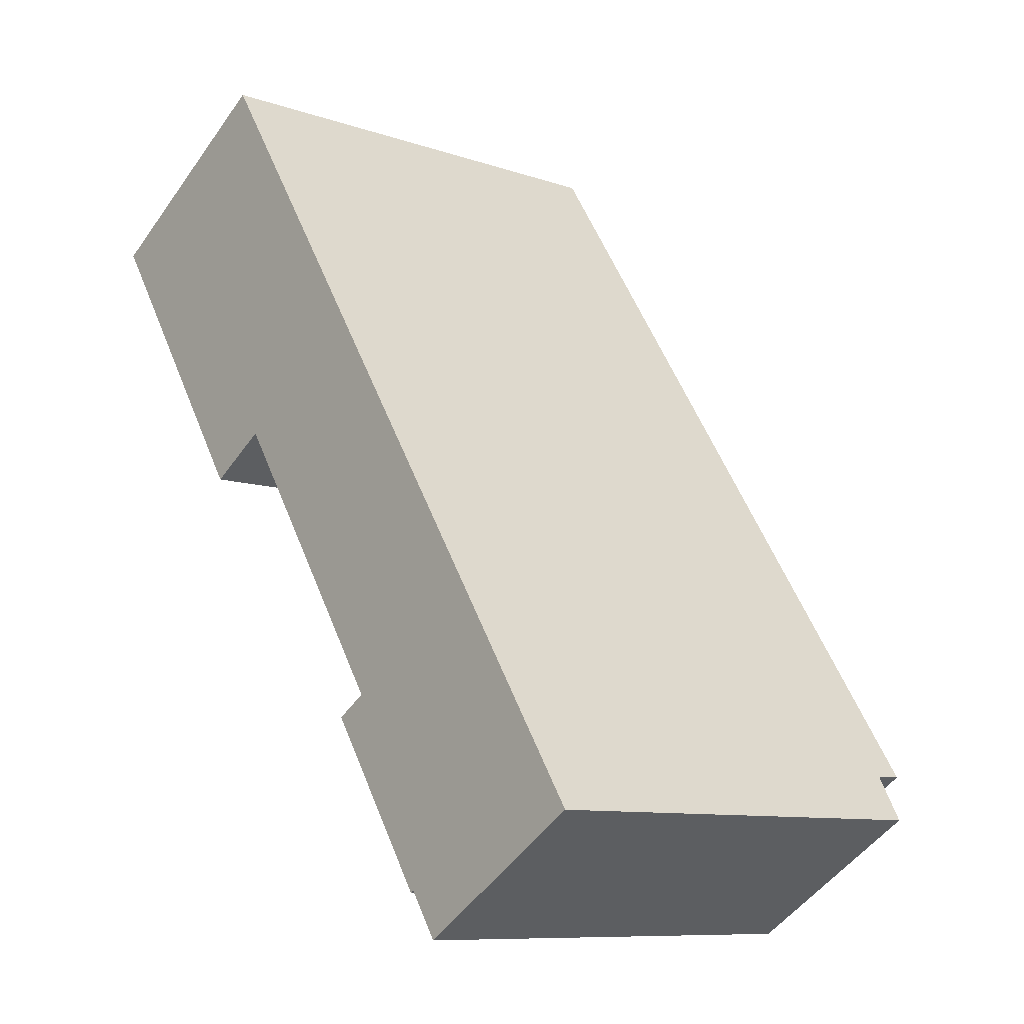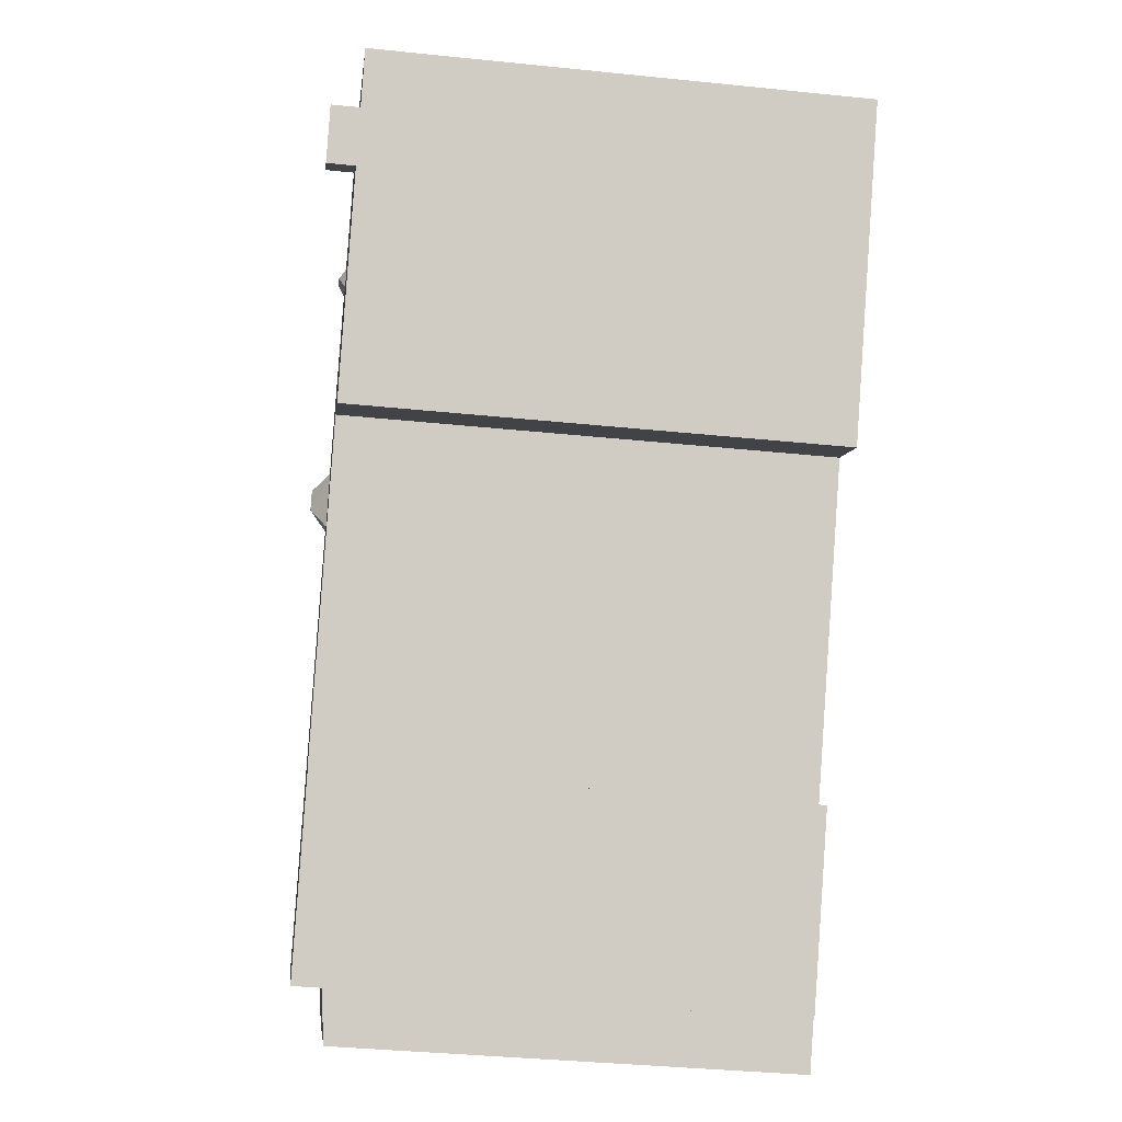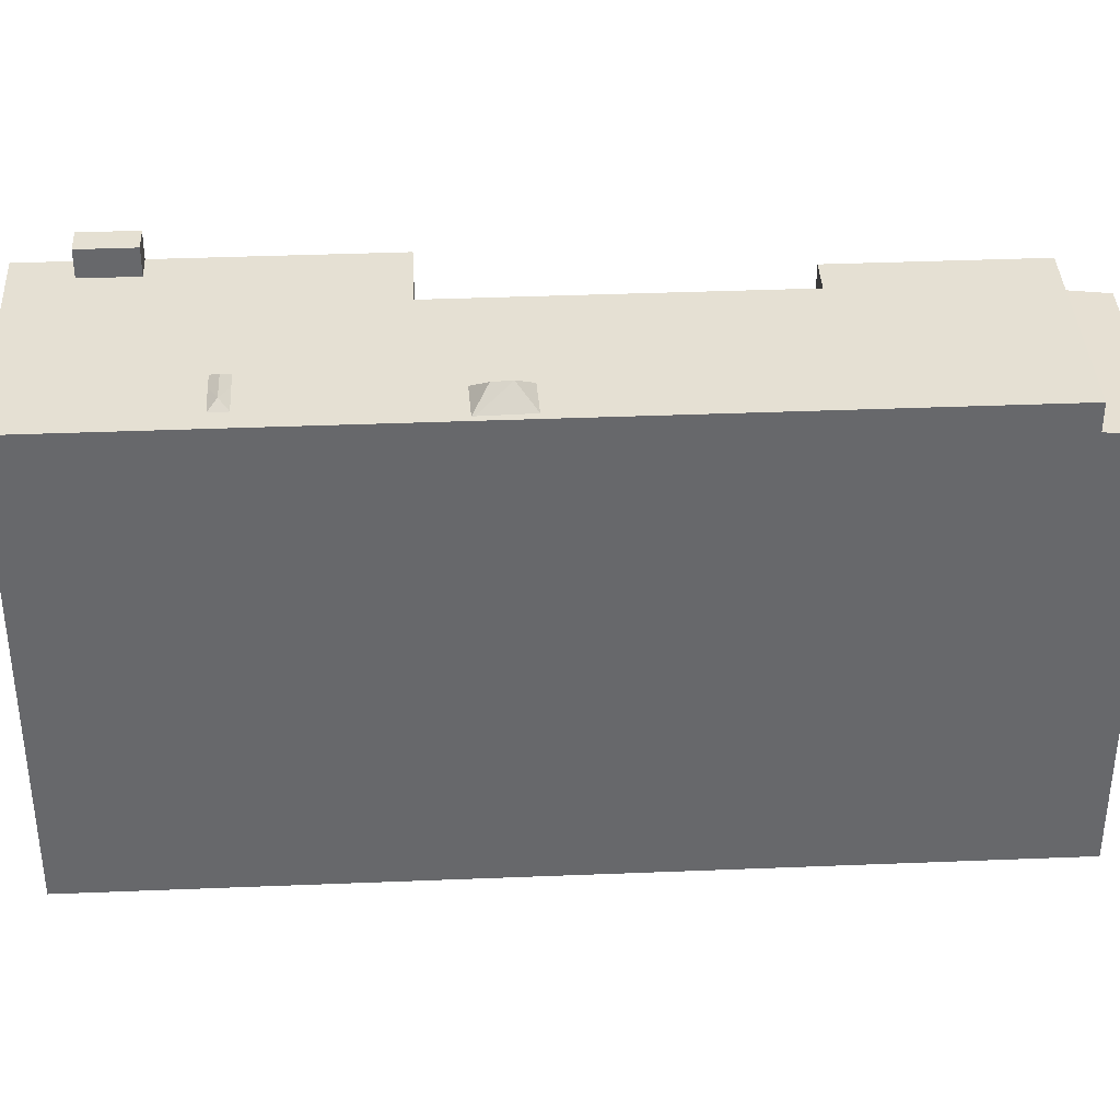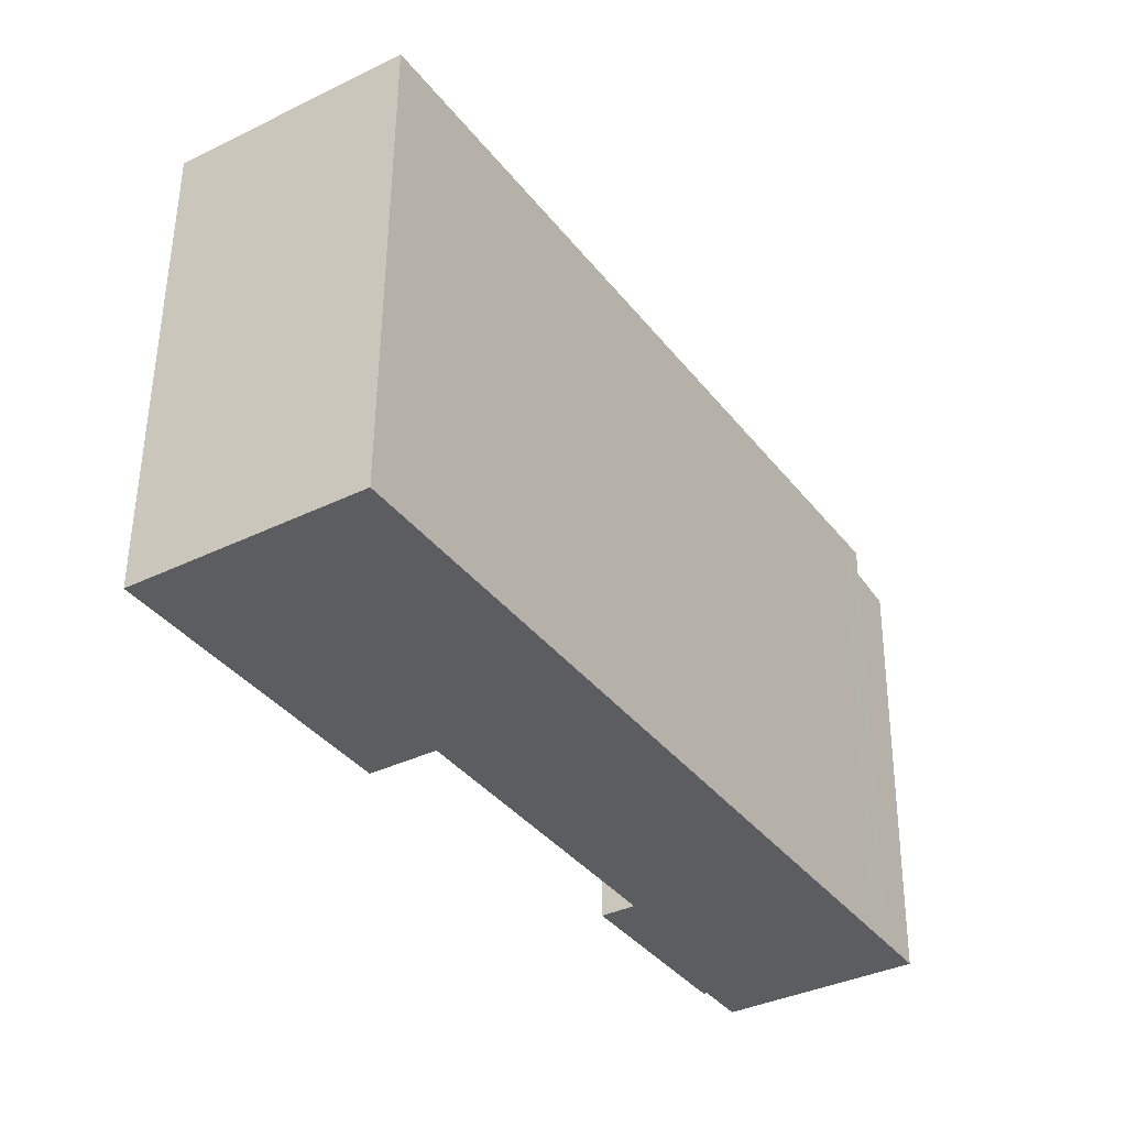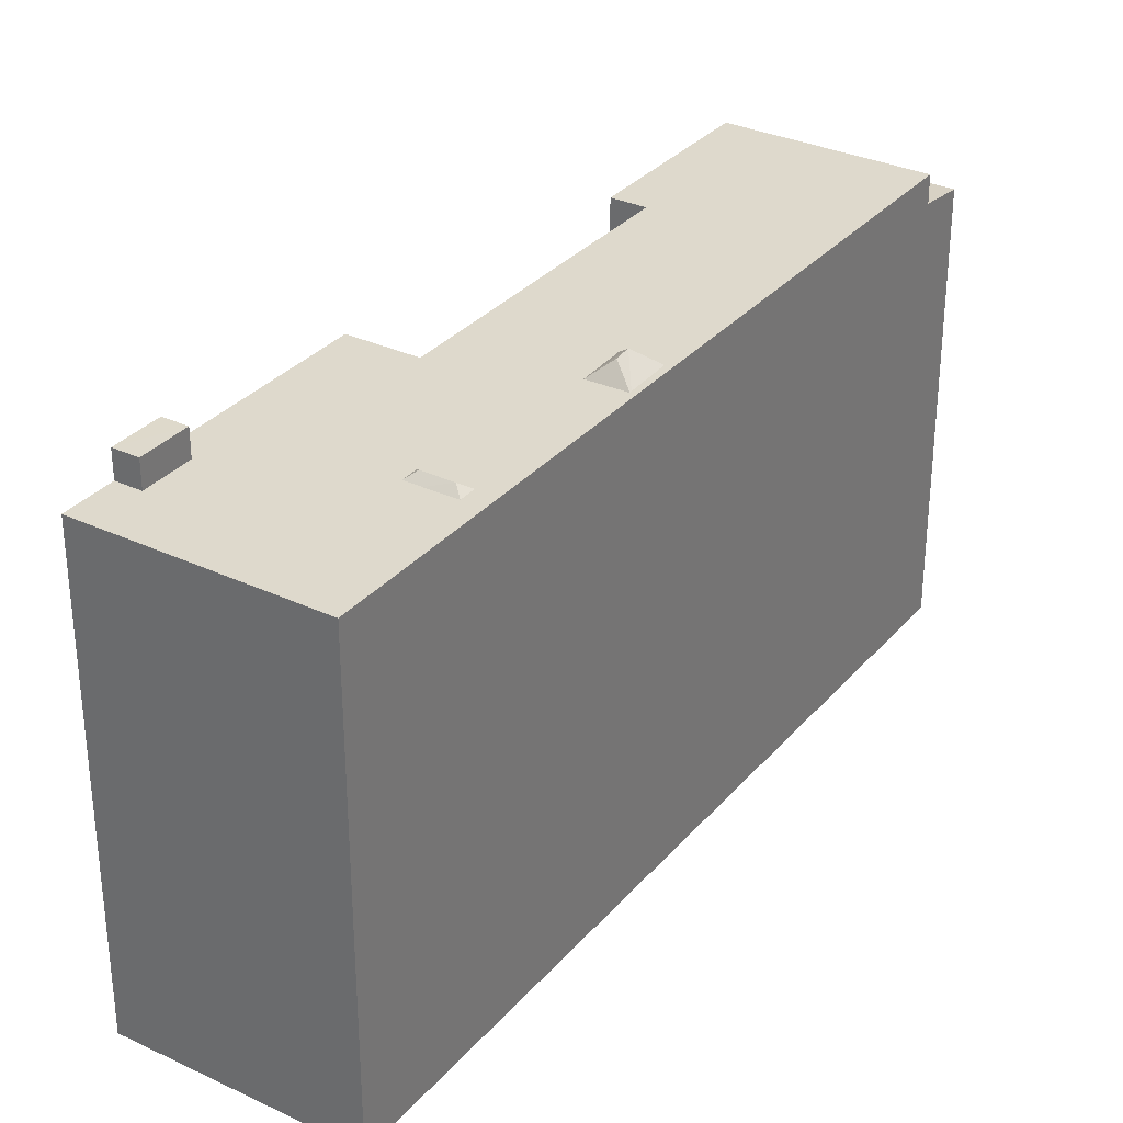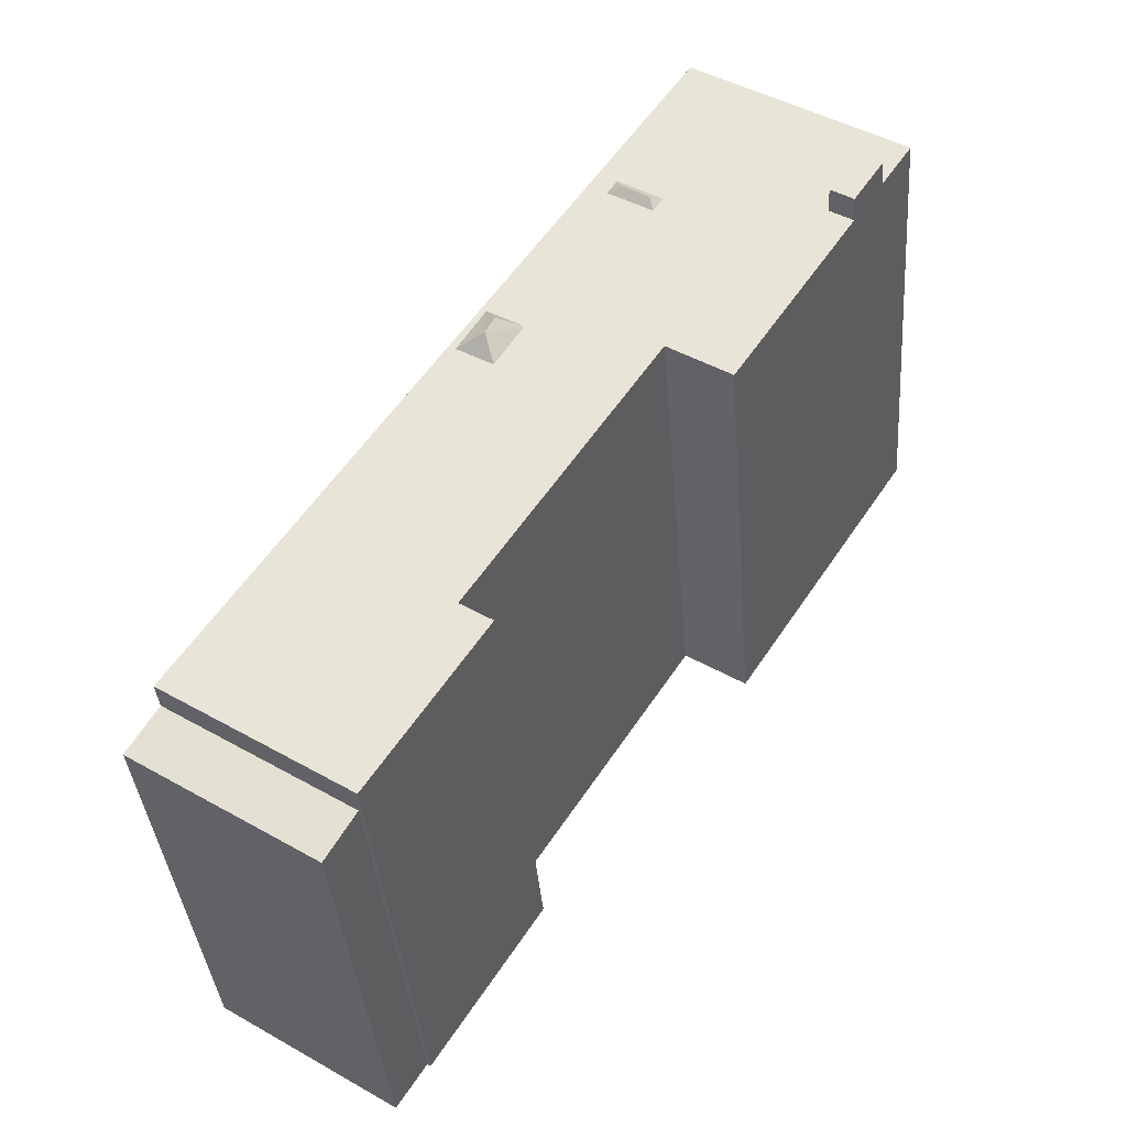
<metadata>
{"format":"obj","ext":"obj","renderer":"f3d","projection":"perspective","resolution":1024,"background":"white","views":[{"elev":-9.5,"azim":48.0,"up":"+Z"},{"elev":-38.1,"azim":-97.4,"up":"+Z"},{"elev":37.9,"azim":54.2,"up":"+Y"},{"elev":53.4,"azim":0.5,"up":"+Z"},{"elev":31.9,"azim":0.6,"up":"+Y"},{"elev":-37.6,"azim":-175.5,"up":"+Z"}]}
</metadata>
<code>
v -8.984 6.187 7.373
v -3.711 6.187 10.78
v -8.204 6.187 6.166
v -8.204 6.187 6.166
v -3.711 6.187 10.78
v -7.633 6.187 6.536
v -7.633 6.187 6.536
v -3.711 6.187 10.78
v -7.037 6.187 5.615
v -3.711 6.187 10.78
v 1.345 6.187 2.673
v -1.79 6.187 6.79
v -3.711 6.187 10.78
v 7.845 6.187 -7.114
v 1.345 6.187 2.673
v -1.79 6.187 6.79
v 1.345 6.187 2.673
v -1.544 6.187 6.399
v -3.711 6.187 10.78
v -1.79 6.187 6.79
v -2.503 6.187 6.342
v -2.257 6.187 5.951
v -1.544 6.187 6.399
v 1.345 6.187 2.673
v -3.711 6.187 10.78
v -2.503 6.187 6.342
v -2.897 6.187 6.088
v -3.711 6.187 10.78
v -2.897 6.187 6.088
v -2.817 6.187 1.26
v -2.257 6.187 5.951
v 1.345 6.187 2.673
v 0.4417 6.187 2.126
v 1.345 6.187 2.673
v 2.041 6.187 1.518
v 1.377 6.187 2.613
v 1.138 6.187 0.9705
v 2.041 6.187 1.518
v 7.845 6.187 -7.114
v 1.345 6.187 2.673
v 7.845 6.187 -7.114
v 2.041 6.187 1.518
v -2.65 6.187 5.696
v -2.257 6.187 5.951
v 0.4417 6.187 2.126
v -2.65 6.187 5.696
v 0.4741 6.187 2.066
v 1.138 6.187 0.9705
v -2.65 6.187 5.696
v 0.4417 6.187 2.126
v 0.4741 6.187 2.066
v -2.817 6.187 1.26
v -2.65 6.187 5.696
v 1.138 6.187 0.9705
v -2.817 6.187 1.26
v 1.138 6.187 0.9705
v 7.845 6.187 -7.114
v -2.897 6.187 6.088
v -2.65 6.187 5.696
v -2.817 6.187 1.26
v -7.442 6.187 4.987
v -2.817 6.187 1.26
v -4.383 6.187 0.2492
v 3.806 6.188 -10.54
v 7.845 6.187 -7.114
v 8.22 6.188 -7.693
v 1.787 6.187 -5.87
v 7.845 6.187 -7.114
v 3.806 6.188 -10.54
v 1.001 6.187 -6.377
v 3.806 6.188 -10.54
v 3.725 6.188 -10.6
v 1.001 6.187 -6.377
v 1.787 6.187 -5.87
v 3.806 6.188 -10.54
v -2.817 6.187 1.26
v 7.845 6.187 -7.114
v 1.787 6.187 -5.87
v -7.037 6.187 5.615
v -3.711 6.187 10.78
v -6.871 6.187 5.356
v -7.442 6.187 4.987
v -6.871 6.187 5.356
v -2.817 6.187 1.26
v -6.871 6.187 5.356
v -3.711 6.187 10.78
v -2.817 6.187 1.26
v -8.204 6.891 6.166
v -6.871 6.892 5.356
v -7.442 6.89 4.987
v -8.204 6.891 6.166
v -7.633 6.891 6.536
v -6.871 6.892 5.356
v 1.318 6.608 1.619
v 1.377 6.187 2.613
v 2.041 6.187 1.518
v 1.084 6.608 2.047
v 1.377 6.187 2.613
v 1.318 6.608 1.619
v 1.084 6.608 2.047
v 1.345 6.187 2.673
v 1.377 6.187 2.613
v 1.138 6.187 0.9705
v 1.318 6.608 1.619
v 2.041 6.187 1.518
v 0.4417 6.187 2.126
v 1.345 6.187 2.673
v 1.084 6.608 2.047
v 0.4741 6.187 2.066
v 1.318 6.608 1.619
v 1.138 6.187 0.9705
v 0.4417 6.187 2.126
v 1.084 6.608 2.047
v 0.4741 6.187 2.066
v 0.4741 6.187 2.066
v 1.084 6.608 2.047
v 1.318 6.608 1.619
v -2.584 6.357 6.008
v -2.503 6.187 6.342
v -1.885 6.357 6.46
v -2.897 6.187 6.088
v -2.503 6.187 6.342
v -2.584 6.357 6.008
v -2.503 6.187 6.342
v -1.79 6.187 6.79
v -1.885 6.357 6.46
v -1.885 6.357 6.46
v -1.79 6.187 6.79
v -1.544 6.187 6.399
v -2.897 6.187 6.088
v -2.584 6.357 6.008
v -2.65 6.187 5.696
v -2.257 6.187 5.951
v -1.885 6.357 6.46
v -1.544 6.187 6.399
v -2.65 6.187 5.696
v -2.584 6.357 6.008
v -1.885 6.357 6.46
v -2.65 6.187 5.696
v -1.885 6.357 6.46
v -2.257 6.187 5.951
v 5.271 5.393 -10.39
v 6.375 5.393 -9.677
v 6.556 5.356 -9.957
v 5.452 5.356 -10.67
v 6.375 5.393 -9.677
v 7.478 5.393 -8.965
v 7.659 5.356 -9.245
v 6.556 5.356 -9.957
v 5.091 5.431 -10.11
v 6.194 5.431 -9.397
v 6.375 5.393 -9.677
v 5.271 5.393 -10.39
v 6.194 5.431 -9.397
v 7.298 5.431 -8.685
v 7.478 5.393 -8.965
v 6.375 5.393 -9.677
v 4.529 5.319 -11.66
v 5.271 5.393 -10.39
v 5.452 5.356 -10.67
v 3.806 5.468 -10.54
v 5.271 5.393 -10.39
v 4.529 5.319 -11.66
v 4.529 5.319 -11.66
v 5.452 5.356 -10.67
v 6.556 5.356 -9.957
v 6.556 5.356 -9.957
v 7.659 5.356 -9.245
v 8.943 5.319 -8.813
v 4.529 5.319 -11.66
v 6.556 5.356 -9.957
v 8.943 5.319 -8.813
v 7.478 5.393 -8.965
v 8.943 5.319 -8.813
v 7.659 5.356 -9.245
v 3.806 5.468 -10.54
v 6.194 5.431 -9.397
v 5.091 5.431 -10.11
v 3.806 5.468 -10.54
v 5.091 5.431 -10.11
v 5.271 5.393 -10.39
v 3.806 5.468 -10.54
v 8.22 5.468 -7.693
v 6.194 5.431 -9.397
v 7.298 5.431 -8.685
v 8.22 5.468 -7.693
v 7.478 5.393 -8.965
v 6.194 5.431 -9.397
v 8.22 5.468 -7.693
v 7.298 5.431 -8.685
v 7.478 5.393 -8.965
v 8.22 5.468 -7.693
v 8.943 5.319 -8.813
v -7.442 6.187 4.987
v -4.383 6.187 0.2492
v -4.383 -6.153 0.2492
v -7.442 -6.153 4.987
v -8.204 6.187 6.166
v -7.442 6.187 4.987
v -7.442 -6.153 4.987
v -8.204 -6.153 6.166
v -8.984 6.187 7.373
v -8.594 -6.153 6.77
v -8.984 -6.153 7.373
v -8.594 -6.153 6.77
v -8.204 6.187 6.166
v -8.204 -6.153 6.166
v -8.984 6.187 7.373
v -8.204 6.187 6.166
v -8.594 -6.153 6.77
v -8.204 6.891 6.166
v -7.442 6.89 4.987
v -7.442 6.187 4.987
v -8.204 6.187 6.166
v -8.984 -6.153 7.373
v -3.711 -6.153 10.78
v -3.711 6.187 10.78
v -8.984 6.187 7.373
v -3.711 -6.153 10.78
v 7.845 -6.153 -7.114
v 7.845 6.187 -7.114
v -3.711 6.187 10.78
v 8.033 -6.153 -7.403
v 8.22 5.468 -7.693
v 8.22 6.188 -7.693
v 8.033 -6.153 -7.403
v 8.22 -6.153 -7.693
v 8.22 5.468 -7.693
v 7.845 6.187 -7.114
v 7.845 -6.153 -7.114
v 8.033 -6.153 -7.403
v 7.845 6.187 -7.114
v 8.033 -6.153 -7.403
v 8.22 6.188 -7.693
v 8.22 -6.153 -7.693
v 8.943 -6.153 -8.813
v 8.943 5.319 -8.813
v 8.22 5.468 -7.693
v 3.806 6.188 -10.54
v 8.22 6.188 -7.693
v 8.22 5.468 -7.693
v 3.806 5.468 -10.54
v 3.725 6.188 -10.6
v 3.806 5.468 -10.54
v 3.806 -6.153 -10.54
v 3.725 -6.153 -10.6
v 3.725 6.188 -10.6
v 3.806 6.188 -10.54
v 3.806 5.468 -10.54
v 1.001 6.187 -6.377
v 2.363 -6.153 -8.486
v 1.001 -6.153 -6.377
v 2.363 -6.153 -8.486
v 3.725 6.188 -10.6
v 3.725 -6.153 -10.6
v 1.001 6.187 -6.377
v 3.725 6.188 -10.6
v 2.363 -6.153 -8.486
v 1.001 -6.153 -6.377
v 1.787 -6.153 -5.87
v 1.787 6.187 -5.87
v 1.001 6.187 -6.377
v -2.817 6.187 1.26
v 1.787 6.187 -5.87
v 1.787 -6.153 -5.87
v -2.817 -6.153 1.26
v -4.383 6.187 0.2492
v -3.6 -6.153 0.7547
v -4.383 -6.153 0.2492
v -3.6 -6.153 0.7547
v -2.817 6.187 1.26
v -2.817 -6.153 1.26
v -4.383 6.187 0.2492
v -2.817 6.187 1.26
v -3.6 -6.153 0.7547
v -7.037 6.187 5.615
v -6.871 6.187 5.356
v -6.871 6.892 5.356
v -7.633 6.891 6.536
v -7.633 6.187 6.536
v -7.037 6.187 5.615
v -7.633 6.891 6.536
v -7.037 6.187 5.615
v -6.871 6.892 5.356
v -7.442 6.89 4.987
v -6.871 6.892 5.356
v -6.871 6.187 5.356
v -7.442 6.187 4.987
v -8.204 6.187 6.166
v -7.633 6.187 6.536
v -7.633 6.891 6.536
v -8.204 6.891 6.166
v 4.529 5.319 -11.66
v 6.736 -6.153 -10.24
v 4.529 -6.153 -11.66
v 6.736 -6.153 -10.24
v 8.943 5.319 -8.813
v 8.943 -6.153 -8.813
v 4.529 5.319 -11.66
v 8.943 5.319 -8.813
v 6.736 -6.153 -10.24
v 3.806 5.468 -10.54
v 4.529 5.319 -11.66
v 4.529 -6.153 -11.66
v 3.806 -6.153 -10.54
v -3.6 -6.153 0.7547
v -2.817 -6.153 1.26
v 1.787 -6.153 -5.87
v 1.001 -6.153 -6.377
v 2.363 -6.153 -8.486
v 3.725 -6.153 -10.6
v 3.806 -6.153 -10.54
v 4.529 -6.153 -11.66
v 6.736 -6.153 -10.24
v 8.943 -6.153 -8.813
v 8.22 -6.153 -7.693
v 8.033 -6.153 -7.403
v 7.845 -6.153 -7.114
v -3.711 -6.153 10.78
v -8.984 -6.153 7.373
v -8.594 -6.153 6.77
v -8.204 -6.153 6.166
v -7.442 -6.153 4.987
v -4.383 -6.153 0.2492
g CDNNDG02_0006990
f 1 2 3
f 4 5 6
f 7 8 9
f 10 11 12
f 13 14 15
f 16 17 18
f 19 20 21
f 22 23 24
f 25 26 27
f 28 29 30
f 31 32 33
f 34 35 36
f 37 38 39
f 40 41 42
f 43 44 45
f 46 47 48
f 49 50 51
f 52 53 54
f 55 56 57
f 58 59 60
f 61 62 63
f 64 65 66
f 67 68 69
f 70 71 72
f 73 74 75
f 76 77 78
f 79 80 81
f 82 83 84
f 85 86 87
f 88 89 90
f 91 92 93
f 94 95 96
f 97 98 99
f 100 101 102
f 103 104 105
f 106 107 108
f 109 110 111
f 112 113 114
f 115 116 117
f 118 119 120
f 121 122 123
f 124 125 126
f 127 128 129
f 130 131 132
f 133 134 135
f 136 137 138
f 139 140 141
f 145 142 143
f 144 145 143
f 149 146 147
f 148 149 147
f 153 150 151
f 152 153 151
f 157 154 155
f 156 157 155
f 158 159 160
f 161 162 163
f 164 165 166
f 167 168 169
f 170 171 172
f 173 174 175
f 176 177 178
f 179 180 181
f 182 183 184
f 185 186 187
f 188 189 190
f 191 192 193
f 194 196 197
f 196 194 195
f 198 200 201
f 200 198 199
f 202 203 204
f 205 206 207
f 208 209 210
f 212 213 214
f 211 212 214
f 216 217 218
f 218 215 216
f 222 219 221
f 220 221 219
f 223 224 225
f 226 227 228
f 229 230 231
f 232 233 234
f 236 237 235
f 235 237 238
f 239 241 242
f 239 240 241
f 244 246 243
f 246 244 245
f 247 248 249
f 250 251 252
f 253 254 255
f 256 257 258
f 262 259 260
f 261 262 260
f 266 263 265
f 265 263 264
f 267 268 269
f 270 271 272
f 273 274 275
f 276 277 278
f 279 280 281
f 282 283 284
f 288 285 287
f 286 287 285
f 290 291 292
f 289 290 292
f 293 294 295
f 296 297 298
f 299 300 301
f 303 304 305
f 302 303 305
f 315 316 314
f 307 318 319
f 319 322 323
f 314 317 318
f 309 310 308
f 307 319 323
f 310 311 312
f 306 307 323
f 312 313 314
f 312 314 310
f 314 316 317
f 324 306 323
f 310 314 318
f 319 321 322
f 310 318 308
f 318 307 308
f 319 320 321

</code>
